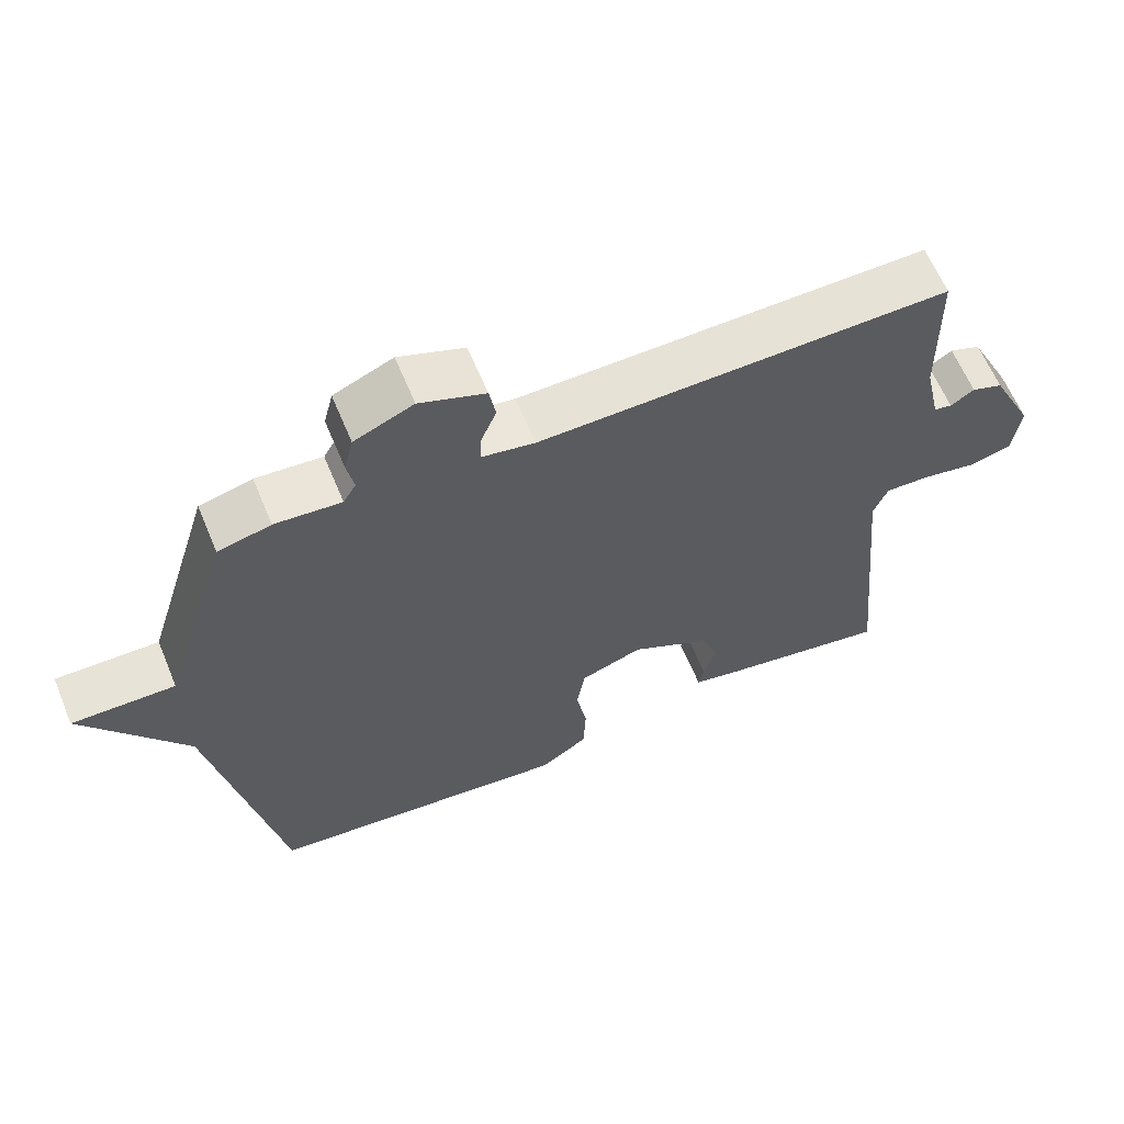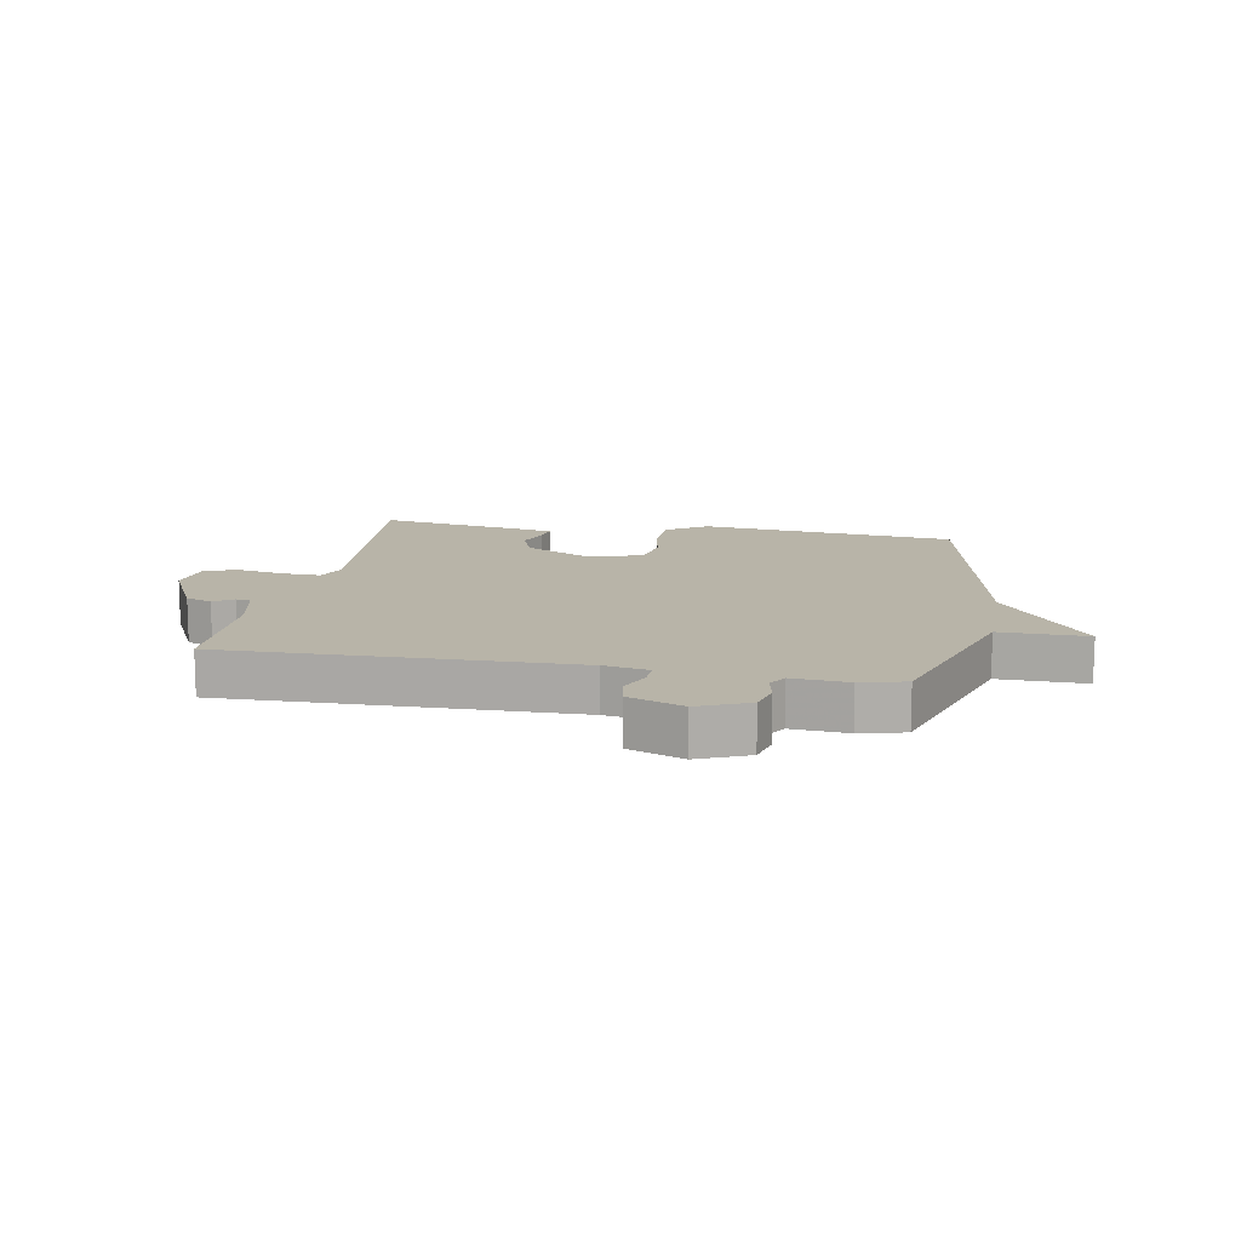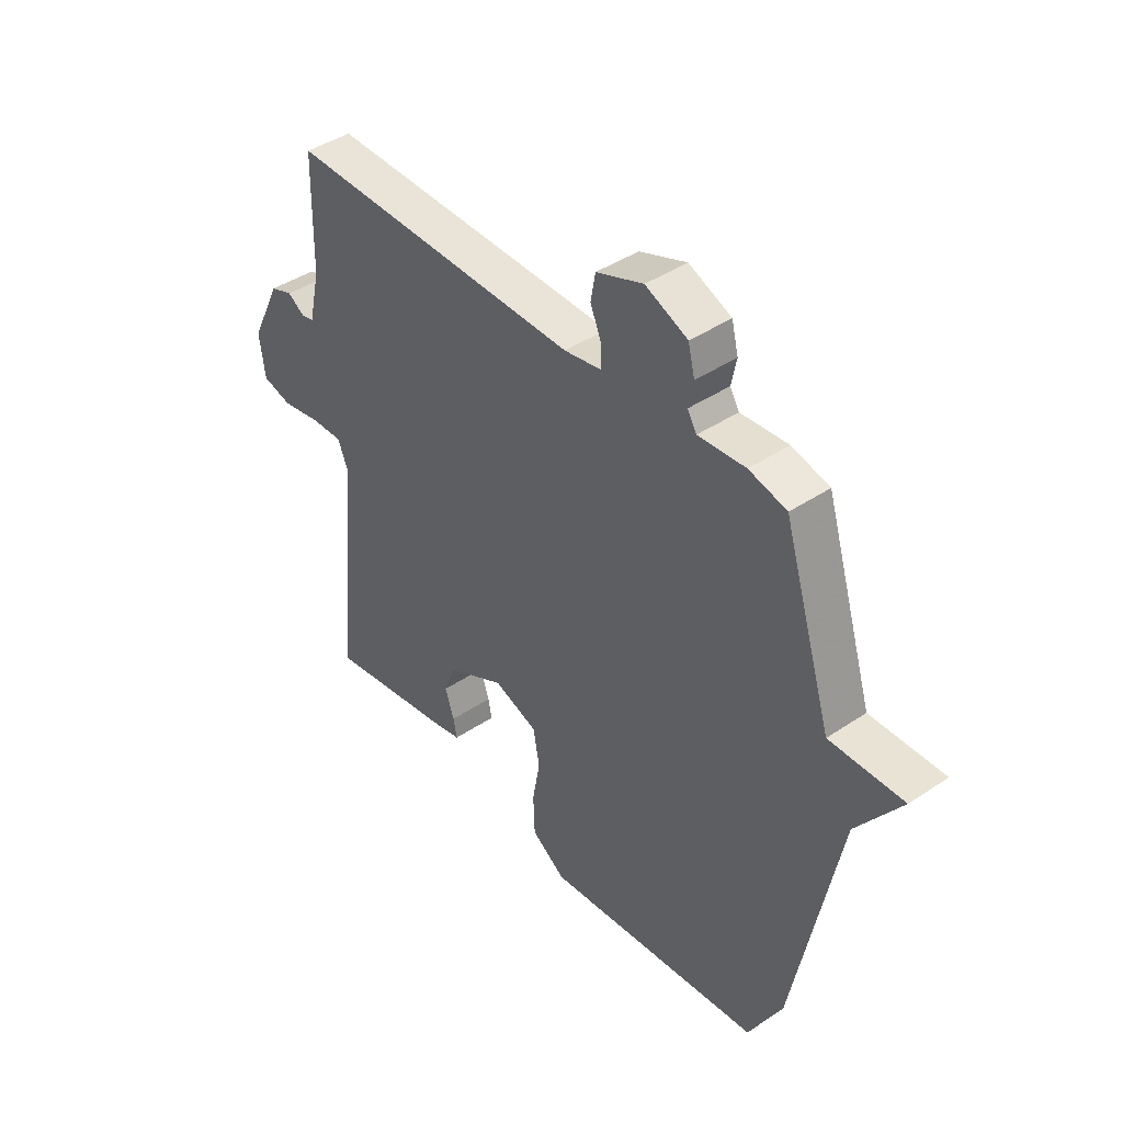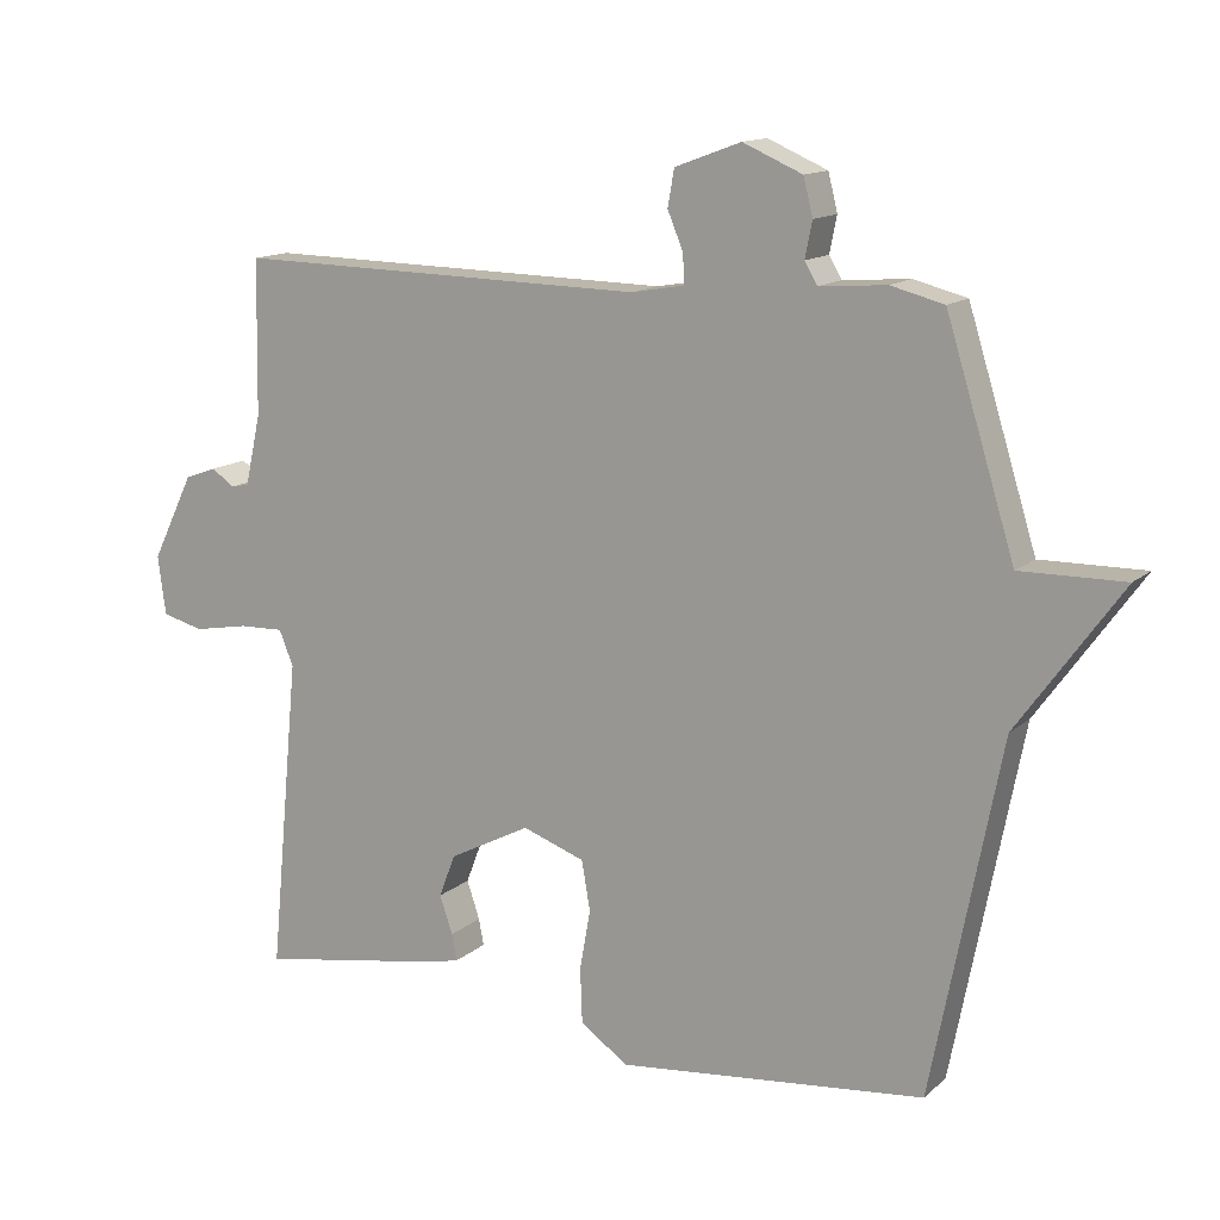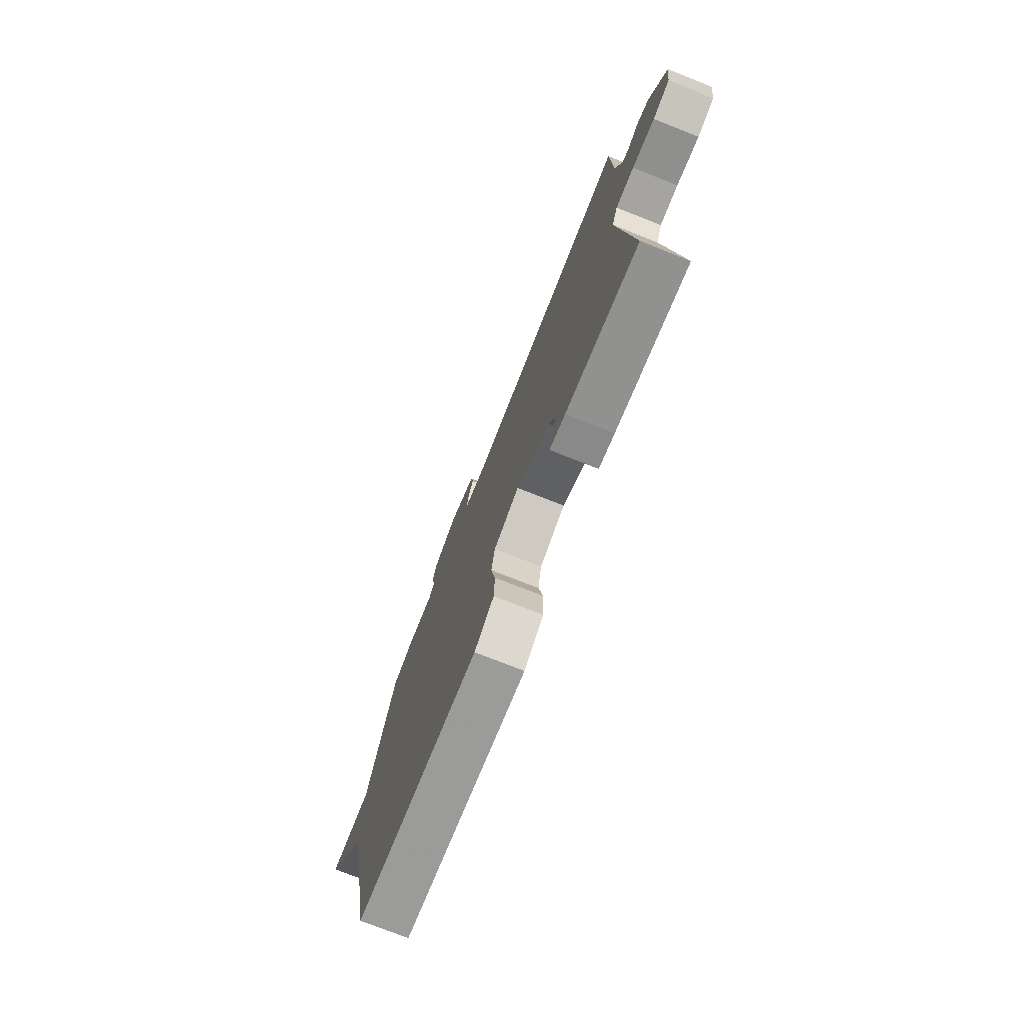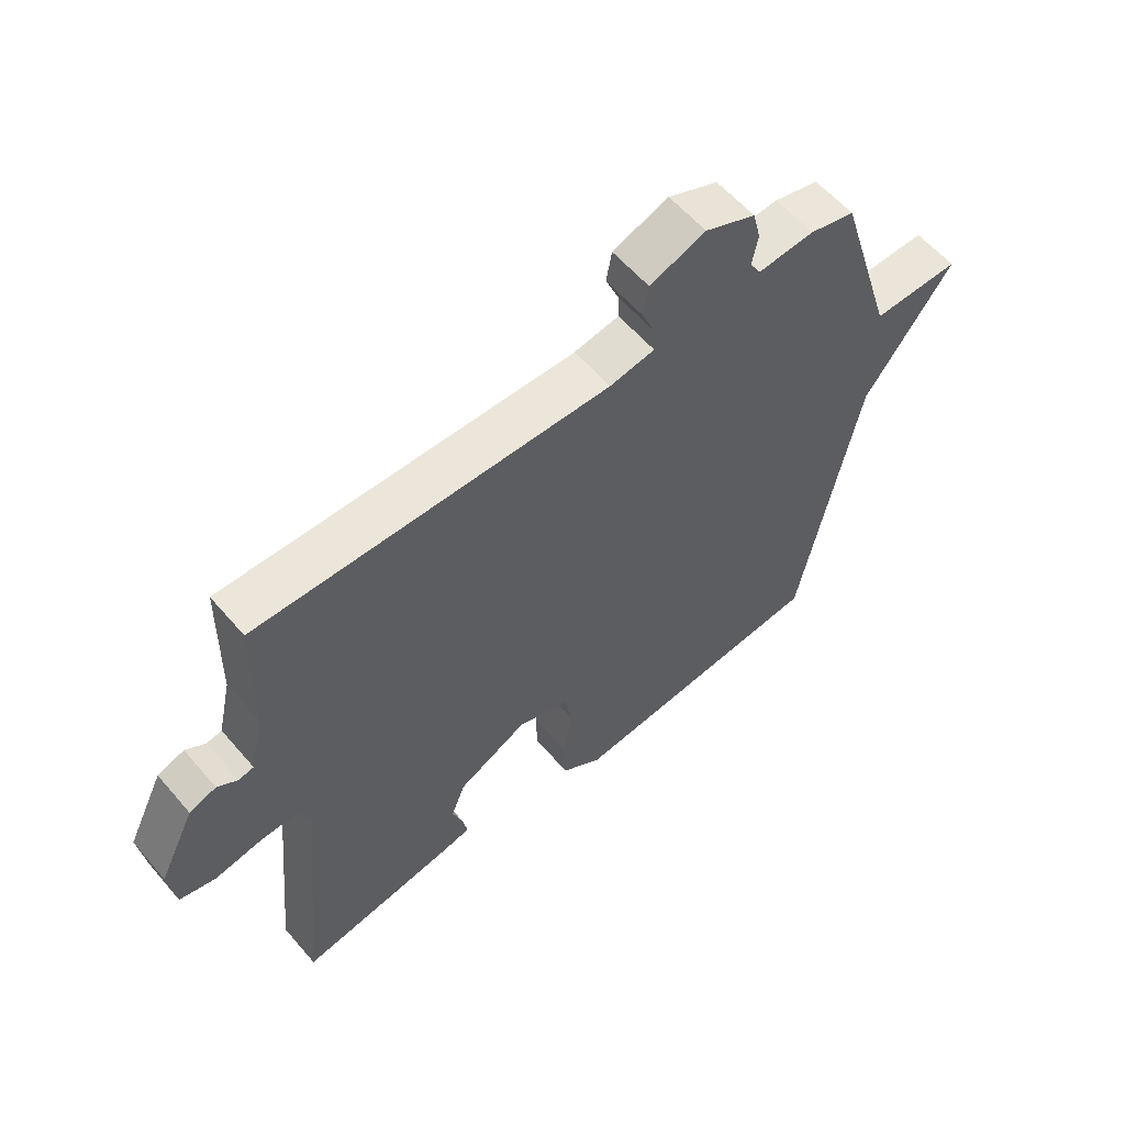
<metadata>
{"format":"obj","ext":"obj","renderer":"f3d","projection":"perspective","resolution":1024,"background":"white","views":[{"elev":62.3,"azim":157.5,"up":"+Z"},{"elev":13.0,"azim":10.5,"up":"+Y"},{"elev":42.1,"azim":51.1,"up":"+Z"},{"elev":13.6,"azim":29.4,"up":"+Z"},{"elev":-75.3,"azim":-111.6,"up":"+Z"},{"elev":58.5,"azim":-40.2,"up":"+Z"}]}
</metadata>
<code>
v 0.5 0.07 -0.5
v 0.071 0.07 -0.544
v 0.004 0.07 -0.498
v 0.001 0.07 -0.421
v 0.016 0.07 -0.337
v 0.004 0.07 -0.268
v -0.083 0.07 -0.237
v -0.197 0.07 -0.296
v -0.22 0.07 -0.356
v -0.202 0.07 -0.409
v -0.195 0.07 -0.446
v -0.25 0.07 -0.458
v -0.5 0.07 -0.5
v -0.458 0.07 -0.062
v -0.478 0.07 -0.013
v -0.541 0.07 -0.015
v -0.618 0.07 -0.029
v -0.676 0.07 -0.014
v -0.687 0.07 0.068
v -0.628 0.07 0.188
v -0.584 0.07 0.204
v -0.551 0.07 0.182
v -0.526 0.07 0.187
v -0.504 0.07 0.285
v -0.5 0.07 0.5
v 0.077 0.07 0.489
v 0.151 0.07 0.502
v 0.15 0.07 0.542
v 0.128 0.07 0.595
v 0.137 0.07 0.646
v 0.229 0.07 0.68
v 0.312 0.07 0.644
v 0.325 0.07 0.592
v 0.315 0.07 0.542
v 0.333 0.07 0.512
v 0.426 0.07 0.519
v 0.5 0.07 0.5
v 0.596 0.07 0.191
v 0.741 0.07 0.193
v 0.596 0.07 -0.009
v 0.5 0 -0.5
v 0.071 0 -0.544
v 0.004 0 -0.498
v 0.001 0 -0.421
v 0.016 0 -0.337
v 0.004 0 -0.268
v -0.083 0 -0.237
v -0.197 0 -0.296
v -0.22 0 -0.356
v -0.202 0 -0.409
v -0.195 0 -0.446
v -0.25 0 -0.458
v -0.5 0 -0.5
v -0.458 0 -0.062
v -0.478 0 -0.013
v -0.541 0 -0.015
v -0.618 0 -0.029
v -0.676 0 -0.014
v -0.687 0 0.068
v -0.628 0 0.188
v -0.584 0 0.204
v -0.551 0 0.182
v -0.526 0 0.187
v -0.504 0 0.285
v -0.5 0 0.5
v 0.077 0 0.489
v 0.151 0 0.502
v 0.15 0 0.542
v 0.128 0 0.595
v 0.137 0 0.646
v 0.229 0 0.68
v 0.312 0 0.644
v 0.325 0 0.592
v 0.315 0 0.542
v 0.333 0 0.512
v 0.426 0 0.519
v 0.5 0 0.5
v 0.596 0 0.191
v 0.741 0 0.193
v 0.596 0 -0.009
f 38 39 40
f 3 4 5
f 2 3 5
f 1 2 5
f 40 1 5
f 38 40 5
f 37 38 5
f 36 37 5
f 35 36 5
f 34 35 5 6
f 32 33 34
f 31 32 34
f 30 31 34
f 29 30 34
f 28 29 34
f 27 28 34
f 27 34 6 7
f 26 27 7 8
f 26 8 9
f 25 26 9
f 24 25 9
f 10 11 12
f 9 10 12
f 24 9 12
f 23 24 12
f 22 23 12
f 20 21 22
f 19 20 22
f 18 19 22
f 17 18 22
f 16 17 22
f 15 16 22
f 14 15 22 12
f 12 13 14
f 80 79 78
f 45 44 43
f 45 43 42
f 45 42 41
f 45 41 80
f 45 80 78
f 45 78 77
f 45 77 76
f 45 76 75
f 46 45 75 74
f 74 73 72
f 74 72 71
f 74 71 70
f 74 70 69
f 74 69 68
f 74 68 67
f 47 46 74 67
f 48 47 67 66
f 49 48 66
f 49 66 65
f 49 65 64
f 52 51 50
f 52 50 49
f 52 49 64
f 52 64 63
f 52 63 62
f 62 61 60
f 62 60 59
f 62 59 58
f 62 58 57
f 62 57 56
f 62 56 55
f 52 62 55 54
f 54 53 52
f 1 41 42 2
f 2 42 43 3
f 3 43 44 4
f 4 44 45 5
f 5 45 46 6
f 6 46 47 7
f 7 47 48 8
f 8 48 49 9
f 9 49 50 10
f 10 50 51 11
f 11 51 52 12
f 12 52 53 13
f 13 53 54 14
f 14 54 55 15
f 15 55 56 16
f 16 56 57 17
f 17 57 58 18
f 18 58 59 19
f 19 59 60 20
f 20 60 61 21
f 21 61 62 22
f 22 62 63 23
f 23 63 64 24
f 24 64 65 25
f 25 65 66 26
f 26 66 67 27
f 27 67 68 28
f 28 68 69 29
f 29 69 70 30
f 30 70 71 31
f 31 71 72 32
f 32 72 73 33
f 33 73 74 34
f 34 74 75 35
f 35 75 76 36
f 36 76 77 37
f 37 77 78 38
f 38 78 79 39
f 39 79 80 40
f 40 80 41 1

</code>
